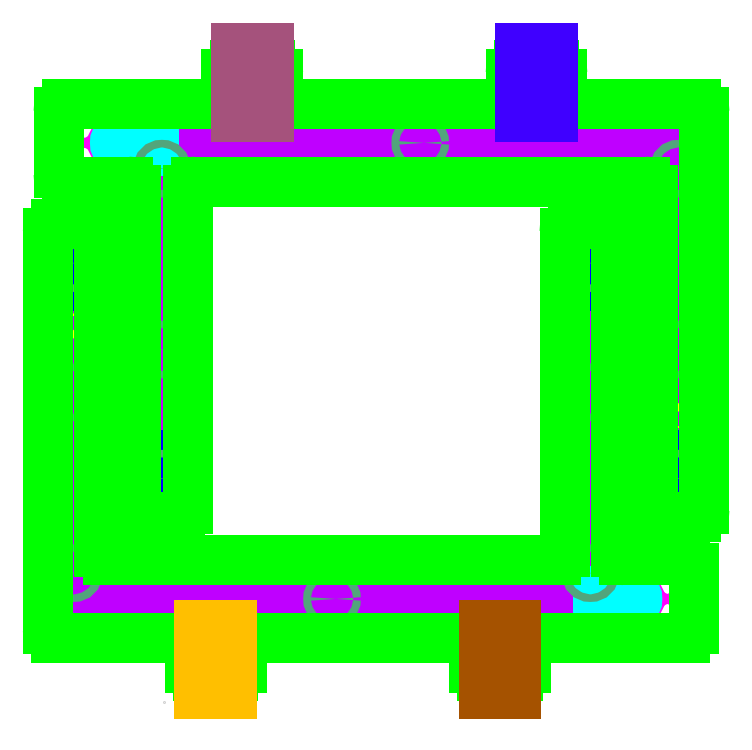
<metadata>
{"format":"dxf","ext":"dxf","renderer":"ezdxf+matplotlib","layout":"modelspace","background":"white","min_lineweight":24,"dpi":150}
</metadata>
<code>
0
SECTION
2
ENTITIES
0
LINE
8
cable_slot_center
10
8.465
20
1.575
30
0
11
8.465
21
1.575
31
0
0
LINE
8
cable_slot_boundary
10
0.7156
20
1.7
30
0
11
8.34
21
1.7
31
0
0
LINE
8
cable_slot_boundary
10
0.5906
20
1.45
30
0
11
8.59
21
1.45
31
0
0
ARC
8
cable_slot_boundary
10
0.5906
20
1.575
30
0
40
0.125
50
180
51
270
0
CIRCLE
8
drill_4-40_tap
10
0.3543
20
5.906
30
0
40
0.04449
0
CIRCLE
8
drill_4-40_tap
10
0.3543
20
3.543
30
0
40
0.04449
0
LINE
8
cable_slot_center
10
0.5906
20
1.575
30
0
11
8.465
21
1.575
31
0
0
CIRCLE
8
drill_4-40_tap
10
3.346
20
1.339
30
0
40
0.04449
0
CIRCLE
8
drill_4-40_tap
10
5.709
20
1.339
30
0
40
0.04449
0
CIRCLE
8
drill_4-40_tap
10
3.346
20
1.811
30
0
40
0.04449
0
CIRCLE
8
drill_4-40_tap
10
5.709
20
1.811
30
0
40
0.04449
0
CIRCLE
8
drill_4-40_tap
10
0.9843
20
1.811
30
0
40
0.04449
0
CIRCLE
8
drill_4-40_tap
10
8.071
20
1.811
30
0
40
0.04449
0
CIRCLE
8
drill_4-40_tap
10
0.5906
20
1.339
30
0
40
0.04449
0
CIRCLE
8
drill_4-40_tap
10
8.465
20
1.339
30
0
40
0.04449
0
CIRCLE
8
drill_4-40_tap
10
0.8268
20
3.543
30
0
40
0.04449
0
CIRCLE
8
drill_4-40_tap
10
8.228
20
5.906
30
0
40
0.04449
0
CIRCLE
8
drill_4-40_tap
10
8.701
20
5.906
30
0
40
0.04449
0
CIRCLE
8
drill_4-40_tap
10
8.228
20
3.543
30
0
40
0.04449
0
CIRCLE
8
drill_4-40_tap
10
8.701
20
3.543
30
0
40
0.04449
0
CIRCLE
8
drill_2-56_tap
10
9.839
20
1.915
30
0
40
0.035
0
CIRCLE
8
drill_2-56_tap
10
9.839
20
1.235
30
0
40
0.035
0
CIRCLE
8
drill_2-56_tap
10
9.439
20
1.915
30
0
40
0.035
0
CIRCLE
8
drill_2-56_tap
10
9.439
20
1.235
30
0
40
0.035
0
LINE
8
cable_slot_boundary
10
0.4656
20
6.102
30
0
11
0.4656
21
1.575
31
0
0
LINE
8
cable_slot_boundary
10
0.7156
20
6.102
30
0
11
0.7156
21
1.7
31
0
0
ARC
8
cable_slot_boundary
10
0.5906
20
6.102
30
0
40
0.125
50
0
51
180
0
LINE
8
cable_slot_center
10
0.5906
20
6.102
30
0
11
0.5906
21
1.575
31
0
0
LINE
8
cable_slot_boundary
10
8.34
20
6.102
30
0
11
8.34
21
1.7
31
0
0
LINE
8
cable_slot_boundary
10
8.59
20
6.102
30
0
11
8.588
21
1.7
31
0
0
LINE
8
cable_slot_center
10
8.465
20
1.575
30
0
11
8.465
21
6.102
31
0
0
ARC
8
cable_slot_boundary
10
8.465
20
6.102
30
0
40
0.125
50
0
51
180
0
LINE
8
bounding_box
10
1.969
20
-9e-16
30
0
11
1.969
21
-9e-16
31
0
0
LINE
8
cable_slot_center
10
8.858
20
1.575
30
0
11
8.465
21
1.575
31
0
0
ARC
8
cover_plate_boundary
10
0.31
20
5.95
30
0
40
0.07382
50
90
51
180
0
LINE
8
cover_plate_boundary
10
0.31
20
6.024
30
0
11
0.8711
21
6.024
31
0
0
ARC
8
cover_plate_boundary
10
0.8711
20
5.95
30
0
40
0.07382
50
0
51
90
0
LINE
8
cover_plate_boundary
10
0.2362
20
5.95
30
0
11
0.2362
21
1.294
31
0
0
LINE
8
cover_plate_boundary
10
0.31
20
1.22
30
0
11
8.583
21
1.22
31
0
0
ARC
8
cover_plate_boundary
10
0.31
20
1.294
30
0
40
0.07382
50
180
51
270
0
LINE
8
cover_plate_boundary
10
0.9449
20
2.003
30
0
11
0.9449
21
5.95
31
0
0
ARC
8
cover_plate_boundary
10
1.019
20
2.003
30
0
40
0.07382
50
180
51
270
0
LINE
8
cover_plate_boundary
10
8.036
20
1.929
30
0
11
1.019
21
1.929
31
0
0
ARC
8
cover_plate_boundary
10
8.036
20
2.003
30
0
40
0.07382
50
270
51
360
0
LINE
8
cover_plate_boundary
10
8.745
20
1.22
30
0
11
8.583
21
1.22
31
0
0
ARC
8
cover_plate_boundary
10
8.745
20
1.294
30
0
40
0.07382
50
270
51
0
0
LINE
8
cover_plate_boundary
10
8.819
20
5.95
30
0
11
8.819
21
1.294
31
0
0
ARC
8
cover_plate_boundary
10
8.745
20
5.95
30
0
40
0.07382
50
0
51
90
0
LINE
8
cover_plate_boundary
10
8.184
20
6.024
30
0
11
8.745
21
6.024
31
0
0
LINE
8
cover_plate_boundary
10
8.11
20
5.95
30
0
11
8.11
21
2.003
31
0
0
ARC
8
cover_plate_boundary
10
8.184
20
5.95
30
0
40
0.07382
50
90
51
180
0
ARC
8
cable_slot_boundary
10
9.055
20
1.575
30
0
40
0.125
50
270
51
90
0
LINE
8
cable_slot_boundary
10
8.588
20
1.7
30
0
11
9.055
21
1.7
31
0
0
LINE
8
cable_slot_boundary
10
8.59
20
1.45
30
0
11
9.055
21
1.45
31
0
0
CIRCLE
8
drill_4-40_tap
10
0.8268
20
5.906
30
0
40
0.04449
0
LINE
8
sensor_mount_lines
10
0.1969
20
7.087
30
0
11
0.5906
21
7.087
31
0
0
LINE
8
sensor_mount_lines
10
0.1969
20
6.337
30
0
11
0.5906
21
6.337
31
0
0
LINE
8
sensor_mount_lines
10
8.858
20
7.087
30
0
11
8.465
21
7.087
31
0
0
LINE
8
sensor_mount_lines
10
8.858
20
6.337
30
0
11
8.465
21
6.337
31
0
0
CIRCLE
8
drill_4-40_thru
10
0.5906
20
6.693
30
0
40
0.058
0
CIRCLE
8
drill_4-40_thru
10
0.5906
20
4.724
30
0
40
0.058
0
CIRCLE
8
drill_4-40_thru
10
0.5906
20
1.969
30
0
40
0.058
0
CIRCLE
8
drill_4-40_thru
10
4.528
20
1.575
30
0
40
0.058
0
CIRCLE
8
drill_4-40_thru
10
8.465
20
1.969
30
0
40
0.058
0
CIRCLE
8
drill_4-40_thru
10
8.465
20
4.724
30
0
40
0.058
0
CIRCLE
8
drill_4-40_thru
10
8.465
20
6.693
30
0
40
0.058
0
ARC
8
outer_boundary
10
0.8593
20
7.158
30
0
40
0.125
50
0
51
90
0
LINE
8
outer_boundary
10
0.3219
20
7.283
30
0
11
0.8593
21
7.283
31
0
0
ARC
8
outer_boundary
10
0.3219
20
7.158
30
0
40
0.125
50
90
51
180
0
LINE
8
outer_boundary
10
0.9843
20
7.158
30
0
11
0.9843
21
2.29
31
0
0
ARC
8
outer_boundary
10
1.109
20
2.29
30
0
40
0.125
50
180
51
270
0
LINE
8
outer_boundary
10
0.1969
20
7.158
30
0
11
0.1969
21
1.109
31
0
0
ARC
8
outer_boundary
10
0.3219
20
1.109
30
0
40
0.125
50
180
51
270
0
LINE
8
outer_boundary
10
0.3219
20
0.9843
30
0
11
2.237
21
0.9843
31
0
0
ARC
8
outer_boundary
10
2.237
20
0.8593
30
0
40
0.125
50
0
51
90
0
ARC
8
outer_boundary
10
3.275
20
0.8593
30
0
40
0.125
50
90
51
180
0
LINE
8
outer_boundary
10
2.362
20
0.5187
30
0
11
2.362
21
0.8593
31
0
0
ARC
8
outer_boundary
10
2.487
20
0.5187
30
0
40
0.125
50
180
51
270
0
LINE
8
outer_boundary
10
3.025
20
0.3937
30
0
11
2.487
21
0.3937
31
0
0
LINE
8
outer_boundary
10
3.15
20
0.8593
30
0
11
3.15
21
0.5187
31
0
0
ARC
8
outer_boundary
10
3.025
20
0.5187
30
0
40
0.125
50
270
51
0
0
LINE
8
outer_boundary
10
6.568
20
0.9843
30
0
11
3.275
21
0.9843
31
0
0
ARC
8
outer_boundary
10
6.568
20
0.8593
30
0
40
0.125
50
0
51
90
0
LINE
8
outer_boundary
10
6.693
20
0.5187
30
0
11
6.693
21
0.8593
31
0
0
ARC
8
outer_boundary
10
6.818
20
0.5187
30
0
40
0.125
50
180
51
270
0
LINE
8
outer_boundary
10
7.355
20
0.3937
30
0
11
6.818
21
0.3937
31
0
0
ARC
8
outer_boundary
10
7.355
20
0.5187
30
0
40
0.125
50
270
51
0
0
ARC
8
outer_boundary
10
9.914
20
1.109
30
0
40
0.125
50
270
51
0
0
LINE
8
outer_boundary
10
10.04
20
2.04
30
0
11
10.04
21
1.109
31
0
0
ARC
8
outer_boundary
10
9.914
20
2.04
30
0
40
0.125
50
0
51
90
0
LINE
8
outer_boundary
10
8.983
20
2.165
30
0
11
9.914
21
2.165
31
0
0
ARC
8
outer_boundary
10
8.983
20
2.29
30
0
40
0.125
50
180
51
270
0
LINE
8
outer_boundary
10
1.109
20
2.165
30
0
11
7.946
21
2.165
31
0
0
ARC
8
outer_boundary
10
7.946
20
2.29
30
0
40
0.125
50
270
51
0
0
LINE
8
outer_boundary
10
8.858
20
7.158
30
0
11
8.858
21
2.29
31
0
0
ARC
8
outer_boundary
10
8.733
20
7.158
30
0
40
0.125
50
0
51
90
0
LINE
8
outer_boundary
10
8.071
20
2.29
30
0
11
8.071
21
7.158
31
0
0
LINE
8
outer_boundary
10
8.196
20
7.283
30
0
11
8.733
21
7.283
31
0
0
ARC
8
outer_boundary
10
8.196
20
7.158
30
0
40
0.125
50
90
51
180
0
LINE
8
outer_boundary
10
7.48
20
0.8593
30
0
11
7.48
21
0.5187
31
0
0
LINE
8
outer_boundary
10
9.914
20
0.9843
30
0
11
7.605
21
0.9843
31
0
0
ARC
8
outer_boundary
10
7.605
20
0.8593
30
0
40
0.125
50
90
51
180
0
LINE
8
tube_clamp_pocket_left_0
10
2.506
20
1.181
30
0
11
3.006
21
1.181
31
0
0
LINE
8
tube_clamp_pocket_right_0
10
6.837
20
1.181
30
0
11
7.337
21
1.181
31
0
0
CIRCLE
8
drill_10-32_tap
10
7.087
20
0.7537
30
0
40
0.0795
0
CIRCLE
8
drill_10-32_tap
10
2.756
20
0.7537
30
0
40
0.0795
0
LINE
8
tube_clamp_pocket_left_0
10
2.506
20
1.181
30
0
11
2.506
21
0.125
31
0
0
LINE
8
tube_clamp_pocket_left_0
10
3.006
20
1.181
30
0
11
3.006
21
0.125
31
0
0
LINE
8
tube_clamp_pocket_left_0
10
2.506
20
0.125
30
0
11
3.006
21
0.125
31
0
0
LINE
8
tube_clamp_pocket_right_0
10
6.837
20
0.125
30
0
11
7.337
21
0.125
31
0
0
LINE
8
tube_clamp_pocket_right_0
10
6.837
20
1.181
30
0
11
6.837
21
0.125
31
0
0
LINE
8
tube_clamp_pocket_right_0
10
7.337
20
0.125
30
0
11
7.337
21
1.181
31
0
0
LINE
8
cable_slot_center
10
1.935
20
8.525
30
0
11
1.935
21
8.525
31
0
0
LINE
8
cable_slot_boundary
10
9.684
20
8.4
30
0
11
2.06
21
8.4
31
0
0
LINE
8
cable_slot_boundary
10
9.809
20
8.65
30
0
11
1.81
21
8.65
31
0
0
ARC
8
cable_slot_boundary
10
9.809
20
8.525
30
0
40
0.125
50
360
51
90
0
CIRCLE
8
drill_4-40_tap
10
10.05
20
4.194
30
0
40
0.04449
0
CIRCLE
8
drill_4-40_tap
10
10.05
20
6.557
30
0
40
0.04449
0
LINE
8
cable_slot_center
10
9.809
20
8.525
30
0
11
1.935
21
8.525
31
0
0
CIRCLE
8
drill_4-40_tap
10
7.054
20
8.761
30
0
40
0.04449
0
CIRCLE
8
drill_4-40_tap
10
4.691
20
8.761
30
0
40
0.04449
0
CIRCLE
8
drill_4-40_tap
10
7.054
20
8.289
30
0
40
0.04449
0
CIRCLE
8
drill_4-40_tap
10
4.691
20
8.289
30
0
40
0.04449
0
CIRCLE
8
drill_4-40_tap
10
9.416
20
8.289
30
0
40
0.04449
0
CIRCLE
8
drill_4-40_tap
10
2.329
20
8.289
30
0
40
0.04449
0
CIRCLE
8
drill_4-40_tap
10
9.809
20
8.761
30
0
40
0.04449
0
CIRCLE
8
drill_4-40_tap
10
1.935
20
8.761
30
0
40
0.04449
0
CIRCLE
8
drill_4-40_tap
10
9.573
20
6.557
30
0
40
0.04449
0
CIRCLE
8
drill_4-40_tap
10
2.172
20
4.194
30
0
40
0.04449
0
CIRCLE
8
drill_4-40_tap
10
1.699
20
4.194
30
0
40
0.04449
0
CIRCLE
8
drill_4-40_tap
10
2.172
20
6.557
30
0
40
0.04449
0
CIRCLE
8
drill_4-40_tap
10
1.699
20
6.557
30
0
40
0.04449
0
CIRCLE
8
drill_2-56_tap
10
0.5614
20
8.185
30
0
40
0.035
0
CIRCLE
8
drill_2-56_tap
10
0.5614
20
8.865
30
0
40
0.035
0
CIRCLE
8
drill_2-56_tap
10
0.9606
20
8.185
30
0
40
0.035
0
CIRCLE
8
drill_2-56_tap
10
0.9606
20
8.865
30
0
40
0.035
0
LINE
8
cable_slot_boundary
10
9.934
20
3.998
30
0
11
9.934
21
8.525
31
0
0
LINE
8
cable_slot_boundary
10
9.684
20
3.998
30
0
11
9.684
21
8.4
31
0
0
ARC
8
cable_slot_boundary
10
9.809
20
3.998
30
0
40
0.125
50
180
51
360
0
LINE
8
cable_slot_center
10
9.809
20
3.998
30
0
11
9.809
21
8.525
31
0
0
LINE
8
cable_slot_boundary
10
2.06
20
3.998
30
0
11
2.06
21
8.4
31
0
0
LINE
8
cable_slot_boundary
10
1.81
20
3.998
30
0
11
1.812
21
8.4
31
0
0
LINE
8
cable_slot_center
10
1.935
20
8.525
30
0
11
1.935
21
3.998
31
0
0
ARC
8
cable_slot_boundary
10
1.935
20
3.998
30
0
40
0.125
50
180
51
360
0
LINE
8
cable_slot_center
10
1.542
20
8.525
30
0
11
1.935
21
8.525
31
0
0
ARC
8
cover_plate_boundary
10
10.09
20
4.15
30
0
40
0.07382
50
270
51
360
0
LINE
8
cover_plate_boundary
10
10.09
20
4.076
30
0
11
9.529
21
4.076
31
0
0
ARC
8
cover_plate_boundary
10
9.529
20
4.15
30
0
40
0.07382
50
180
51
270
0
LINE
8
cover_plate_boundary
10
10.16
20
4.15
30
0
11
10.16
21
8.806
31
0
0
LINE
8
cover_plate_boundary
10
10.09
20
8.88
30
0
11
1.817
21
8.88
31
0
0
ARC
8
cover_plate_boundary
10
10.09
20
8.806
30
0
40
0.07382
50
360
51
90
0
LINE
8
cover_plate_boundary
10
9.455
20
8.097
30
0
11
9.455
21
4.15
31
0
0
ARC
8
cover_plate_boundary
10
9.381
20
8.097
30
0
40
0.07382
50
360
51
90
0
LINE
8
cover_plate_boundary
10
2.364
20
8.171
30
0
11
9.381
21
8.171
31
0
0
ARC
8
cover_plate_boundary
10
2.364
20
8.097
30
0
40
0.07382
50
90
51
180
0
LINE
8
cover_plate_boundary
10
1.655
20
8.88
30
0
11
1.817
21
8.88
31
0
0
ARC
8
cover_plate_boundary
10
1.655
20
8.806
30
0
40
0.07382
50
90
51
180
0
LINE
8
cover_plate_boundary
10
1.581
20
4.15
30
0
11
1.581
21
8.806
31
0
0
ARC
8
cover_plate_boundary
10
1.655
20
4.15
30
0
40
0.07382
50
180
51
270
0
LINE
8
cover_plate_boundary
10
2.216
20
4.076
30
0
11
1.655
21
4.076
31
0
0
LINE
8
cover_plate_boundary
10
2.29
20
4.15
30
0
11
2.29
21
8.097
31
0
0
ARC
8
cover_plate_boundary
10
2.216
20
4.15
30
0
40
0.07382
50
270
51
360
0
ARC
8
cable_slot_boundary
10
1.345
20
8.525
30
0
40
0.125
50
90
51
270
0
LINE
8
cable_slot_boundary
10
1.812
20
8.4
30
0
11
1.345
21
8.4
31
0
0
LINE
8
cable_slot_boundary
10
1.81
20
8.65
30
0
11
1.345
21
8.65
31
0
0
CIRCLE
8
drill_4-40_tap
10
9.573
20
4.194
30
0
40
0.04449
0
LINE
8
sensor_mount_lines
10
10.2
20
3.013
30
0
11
9.809
21
3.013
31
0
0
LINE
8
sensor_mount_lines
10
10.2
20
3.763
30
0
11
9.809
21
3.763
31
0
0
LINE
8
sensor_mount_lines
10
1.542
20
3.013
30
0
11
1.935
21
3.013
31
0
0
LINE
8
sensor_mount_lines
10
1.542
20
3.763
30
0
11
1.935
21
3.763
31
0
0
CIRCLE
8
drill_4-40_thru
10
9.809
20
3.407
30
0
40
0.058
0
CIRCLE
8
drill_4-40_thru
10
9.809
20
5.376
30
0
40
0.058
0
CIRCLE
8
drill_4-40_thru
10
9.809
20
8.131
30
0
40
0.058
0
CIRCLE
8
drill_4-40_thru
10
5.872
20
8.525
30
0
40
0.058
0
CIRCLE
8
drill_4-40_thru
10
1.935
20
8.131
30
0
40
0.058
0
CIRCLE
8
drill_4-40_thru
10
1.935
20
5.376
30
0
40
0.058
0
CIRCLE
8
drill_4-40_thru
10
1.935
20
3.407
30
0
40
0.058
0
ARC
8
outer_boundary
10
9.541
20
2.942
30
0
40
0.125
50
180
51
270
0
LINE
8
outer_boundary
10
10.08
20
2.817
30
0
11
9.541
21
2.817
31
0
0
ARC
8
outer_boundary
10
10.08
20
2.942
30
0
40
0.125
50
270
51
360
0
LINE
8
outer_boundary
10
9.416
20
2.942
30
0
11
9.416
21
7.81
31
0
0
ARC
8
outer_boundary
10
9.291
20
7.81
30
0
40
0.125
50
360
51
90
0
LINE
8
outer_boundary
10
10.2
20
2.942
30
0
11
10.2
21
8.991
31
0
0
ARC
8
outer_boundary
10
10.08
20
8.991
30
0
40
0.125
50
360
51
90
0
LINE
8
outer_boundary
10
10.08
20
9.116
30
0
11
8.163
21
9.116
31
0
0
ARC
8
outer_boundary
10
8.163
20
9.241
30
0
40
0.125
50
180
51
270
0
ARC
8
outer_boundary
10
7.125
20
9.241
30
0
40
0.125
50
270
51
360
0
LINE
8
outer_boundary
10
8.038
20
9.581
30
0
11
8.038
21
9.241
31
0
0
ARC
8
outer_boundary
10
7.913
20
9.581
30
0
40
0.125
50
360
51
90
0
LINE
8
outer_boundary
10
7.375
20
9.706
30
0
11
7.913
21
9.706
31
0
0
LINE
8
outer_boundary
10
7.25
20
9.241
30
0
11
7.25
21
9.581
31
0
0
ARC
8
outer_boundary
10
7.375
20
9.581
30
0
40
0.125
50
90
51
180
0
LINE
8
outer_boundary
10
3.832
20
9.116
30
0
11
7.125
21
9.116
31
0
0
ARC
8
outer_boundary
10
3.832
20
9.241
30
0
40
0.125
50
180
51
270
0
LINE
8
outer_boundary
10
3.707
20
9.581
30
0
11
3.707
21
9.241
31
0
0
ARC
8
outer_boundary
10
3.582
20
9.581
30
0
40
0.125
50
360
51
90
0
LINE
8
outer_boundary
10
3.045
20
9.706
30
0
11
3.582
21
9.706
31
0
0
ARC
8
outer_boundary
10
3.045
20
9.581
30
0
40
0.125
50
90
51
180
0
ARC
8
outer_boundary
10
0.4856
20
8.991
30
0
40
0.125
50
90
51
180
0
LINE
8
outer_boundary
10
0.3606
20
8.06
30
0
11
0.3606
21
8.991
31
0
0
ARC
8
outer_boundary
10
0.4856
20
8.06
30
0
40
0.125
50
180
51
270
0
LINE
8
outer_boundary
10
1.417
20
7.935
30
0
11
0.4856
21
7.935
31
0
0
ARC
8
outer_boundary
10
1.417
20
7.81
30
0
40
0.125
50
360
51
90
0
LINE
8
outer_boundary
10
9.291
20
7.935
30
0
11
2.454
21
7.935
31
0
0
ARC
8
outer_boundary
10
2.454
20
7.81
30
0
40
0.125
50
90
51
180
0
LINE
8
outer_boundary
10
1.542
20
2.942
30
0
11
1.542
21
7.81
31
0
0
ARC
8
outer_boundary
10
1.667
20
2.942
30
0
40
0.125
50
180
51
270
0
LINE
8
outer_boundary
10
2.329
20
7.81
30
0
11
2.329
21
2.942
31
0
0
LINE
8
outer_boundary
10
2.204
20
2.817
30
0
11
1.667
21
2.817
31
0
0
ARC
8
outer_boundary
10
2.204
20
2.942
30
0
40
0.125
50
270
51
360
0
LINE
8
outer_boundary
10
2.92
20
9.241
30
0
11
2.92
21
9.581
31
0
0
LINE
8
outer_boundary
10
0.4856
20
9.116
30
0
11
2.795
21
9.116
31
0
0
ARC
8
outer_boundary
10
2.795
20
9.241
30
0
40
0.125
50
270
51
360
0
CIRCLE
8
drill_10-32_tap
10
3.313
20
9.346
30
0
40
0.0795
0
CIRCLE
8
drill_10-32_tap
10
7.644
20
9.346
30
0
40
0.0795
0
LINE
8
tube_clamp_pocket_left_1
10
3.563
20
8.919
30
0
11
3.063
21
8.919
31
0
0
LINE
8
tube_clamp_pocket_left_1
10
3.563
20
9.975
30
0
11
3.063
21
9.975
31
0
0
LINE
8
tube_clamp_pocket_left_1
10
3.563
20
8.919
30
0
11
3.563
21
9.975
31
0
0
LINE
8
tube_clamp_pocket_left_1
10
3.063
20
9.975
30
0
11
3.063
21
8.919
31
0
0
LINE
8
tube_clamp_pocket_right_1
10
7.894
20
8.919
30
0
11
7.394
21
8.919
31
0
0
LINE
8
tube_clamp_pocket_right_1
10
7.894
20
8.919
30
0
11
7.894
21
9.975
31
0
0
LINE
8
tube_clamp_pocket_right_1
10
7.394
20
8.919
30
0
11
7.394
21
9.975
31
0
0
LINE
8
tube_clamp_pocket_right_1
10
7.894
20
9.975
30
0
11
7.394
21
9.975
31
0
0
ENDSEC
0
EOF

</code>
